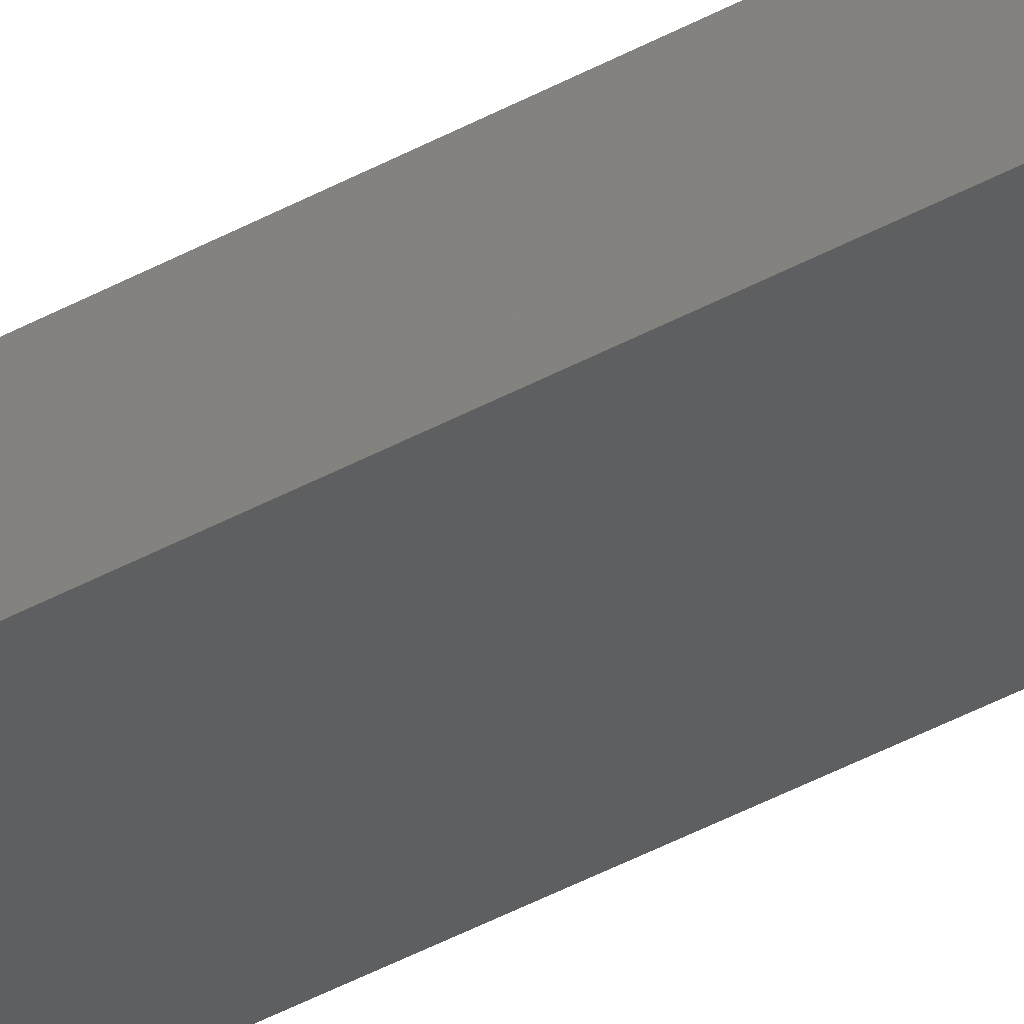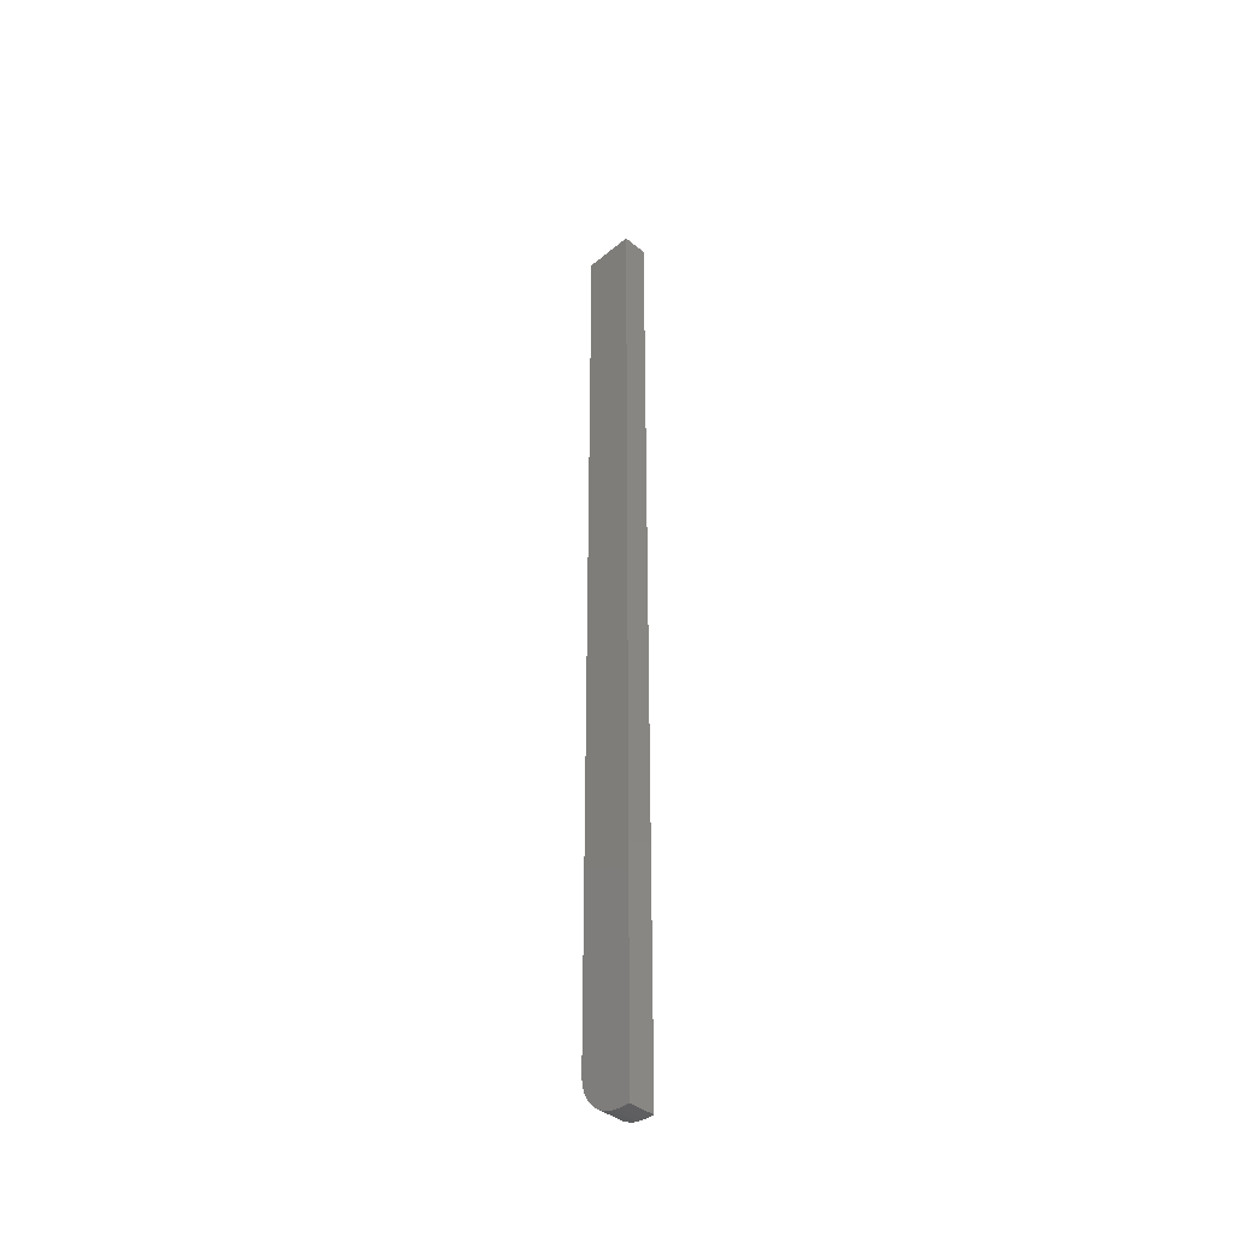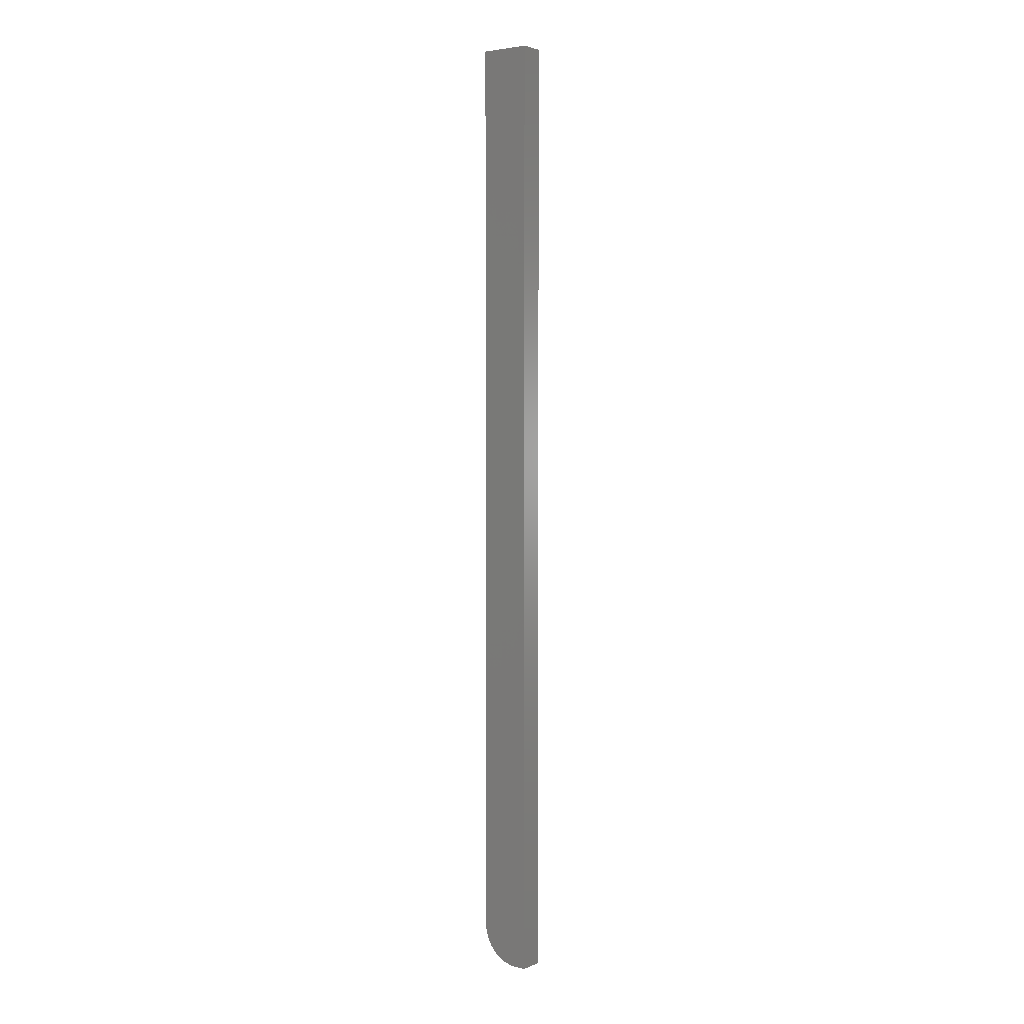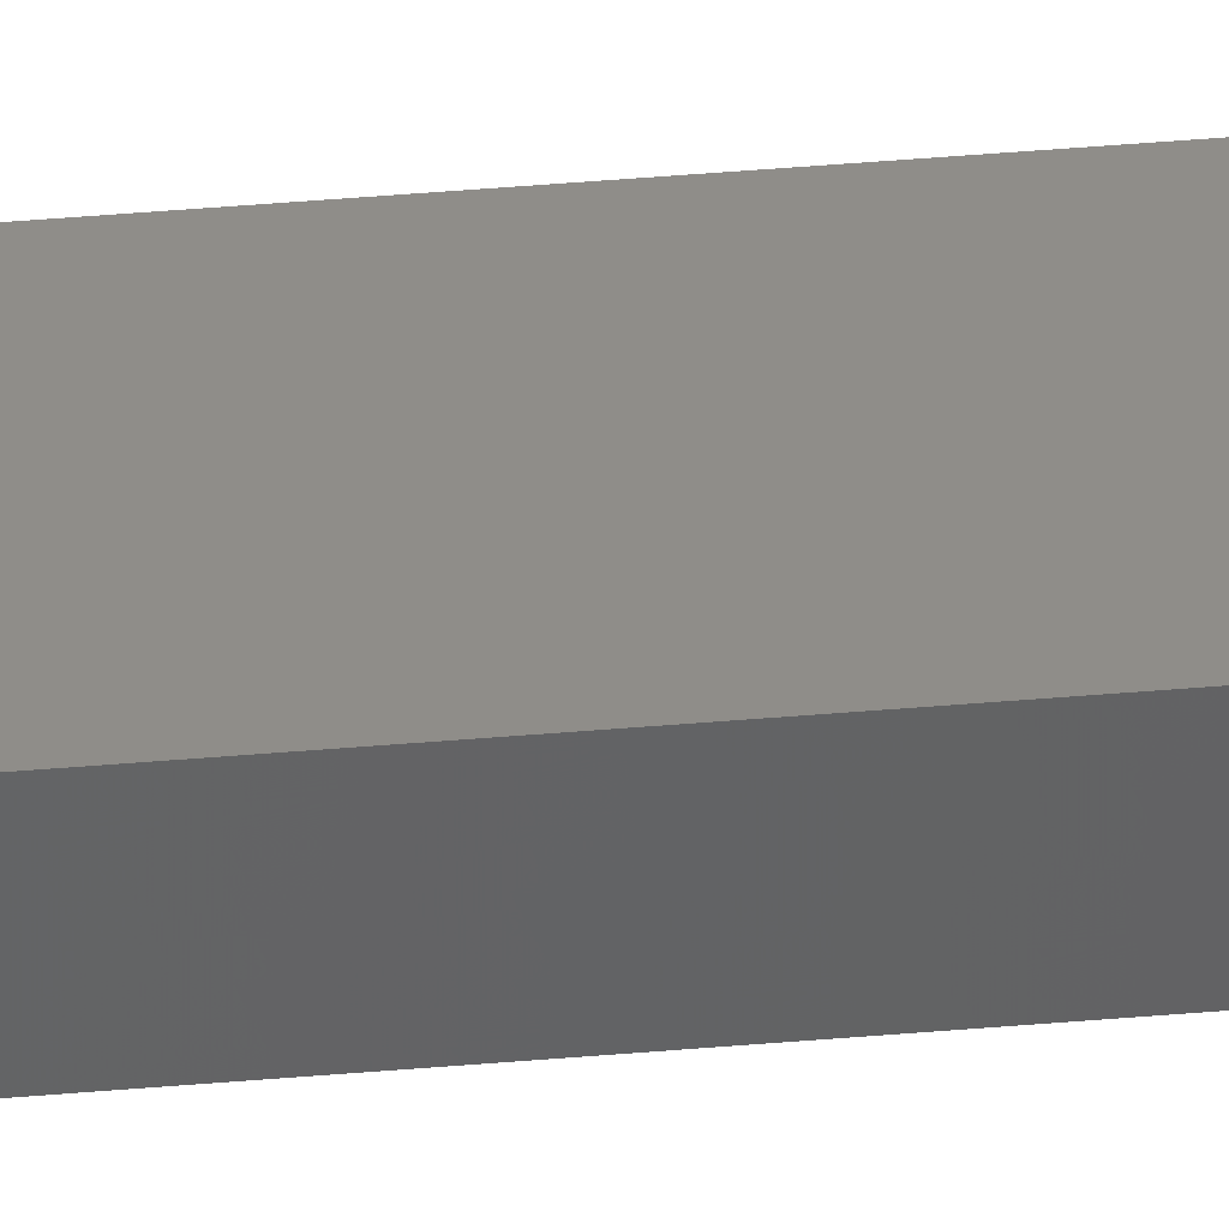
<metadata>
{"format":"stl","ext":"stl","renderer":"f3d","projection":"perspective","resolution":1024,"background":"white","views":[{"elev":-36.4,"azim":126.8,"up":"+Y"},{"elev":-40.4,"azim":45.1,"up":"+Z"},{"elev":2.8,"azim":35.9,"up":"+Z"},{"elev":40.4,"azim":-96.2,"up":"+Y"}]}
</metadata>
<code>
# stl→obj: 24 verts, 44 faces
v 0.01562 -0.007812 0
v 0.01562 0.01192 0
v 0.02344 -0.007812 0
v 0.02344 0.01192 0
v -0.01562 0.01192 0.03125
v -0.01562 -0.007812 0.03125
v -0.01562 0.01192 0.75
v -0.01562 -0.007812 0.75
v 0.003666 0.01192 0.002379
v 0.009528 0.01192 0.0006005
v -0.01036 0.01192 0.01389
v -0.01325 0.01192 0.01929
v -0.001737 0.01192 0.005267
v -0.006472 0.01192 0.009153
v -0.01502 0.01192 0.02515
v 0.02344 0.01192 0.75
v -0.001737 -0.007812 0.005267
v -0.01325 -0.007812 0.01929
v -0.01036 -0.007812 0.01389
v -0.006472 -0.007812 0.009153
v -0.01502 -0.007812 0.02515
v 0.003666 -0.007812 0.002379
v 0.009528 -0.007812 0.0006005
v 0.02344 -0.007812 0.75
f 1 2 3
f 3 2 4
f 5 6 7
f 7 6 8
f 2 9 4
f 2 10 9
f 11 12 13
f 13 14 11
f 4 15 5
f 4 5 7
f 4 7 16
f 15 4 9
f 15 9 13
f 15 13 12
f 17 18 19
f 17 19 20
f 21 18 17
f 21 17 22
f 21 22 23
f 21 23 1
f 21 1 3
f 21 3 6
f 6 3 8
f 8 3 24
f 2 1 10
f 10 1 23
f 10 23 9
f 9 23 22
f 9 22 13
f 13 22 17
f 13 17 14
f 14 17 20
f 14 20 11
f 11 20 19
f 11 19 12
f 12 19 18
f 12 18 15
f 15 18 21
f 15 21 5
f 5 21 6
f 8 24 7
f 7 24 16
f 3 4 24
f 24 4 16

</code>
